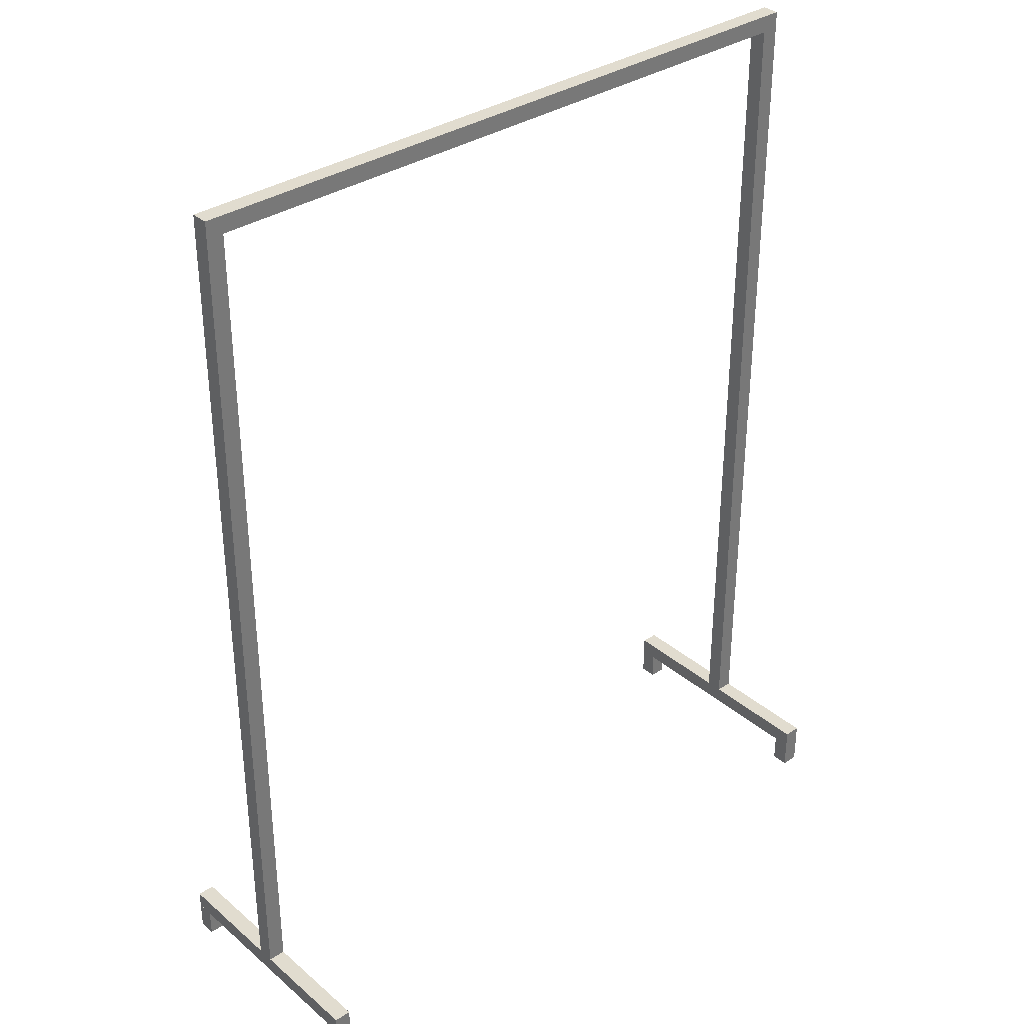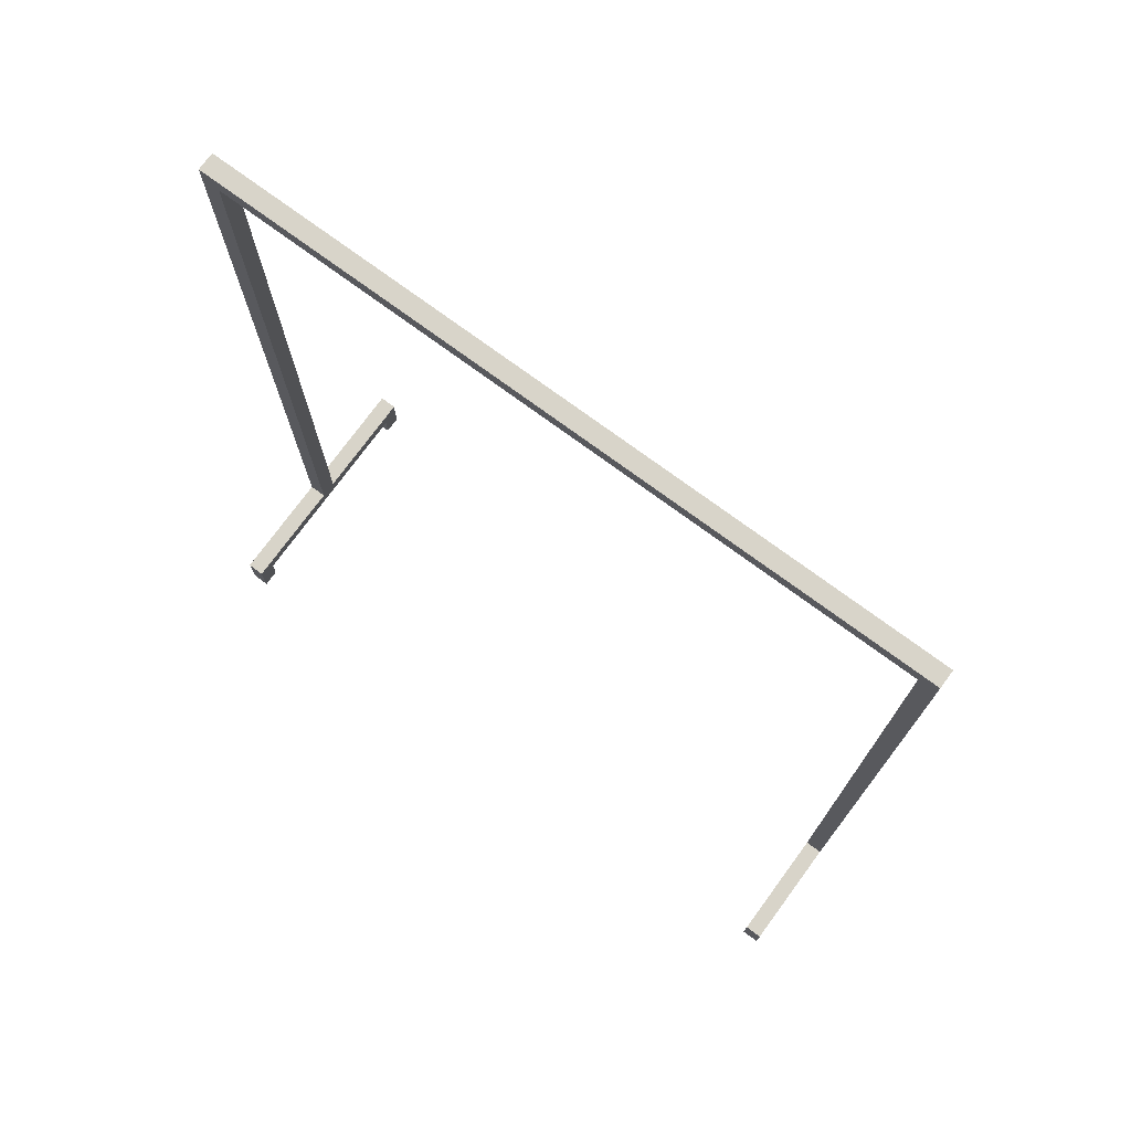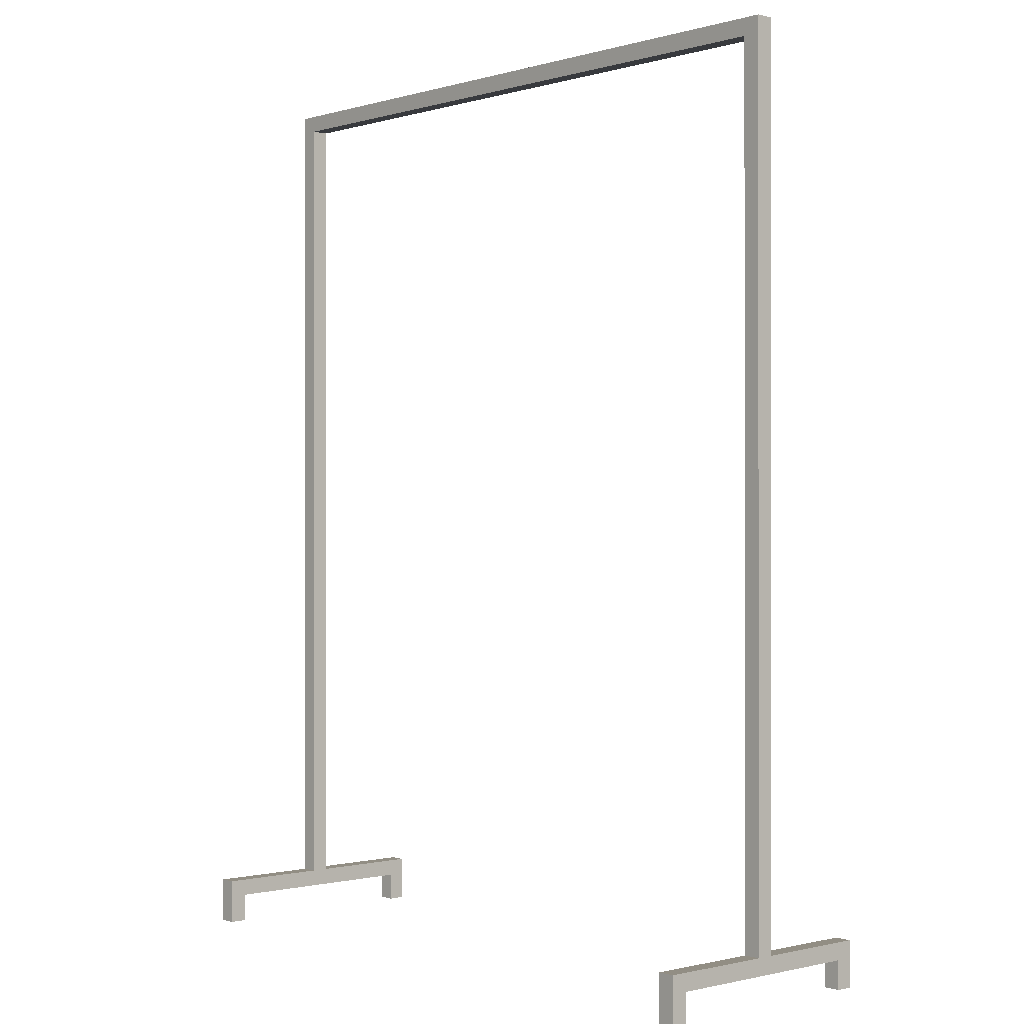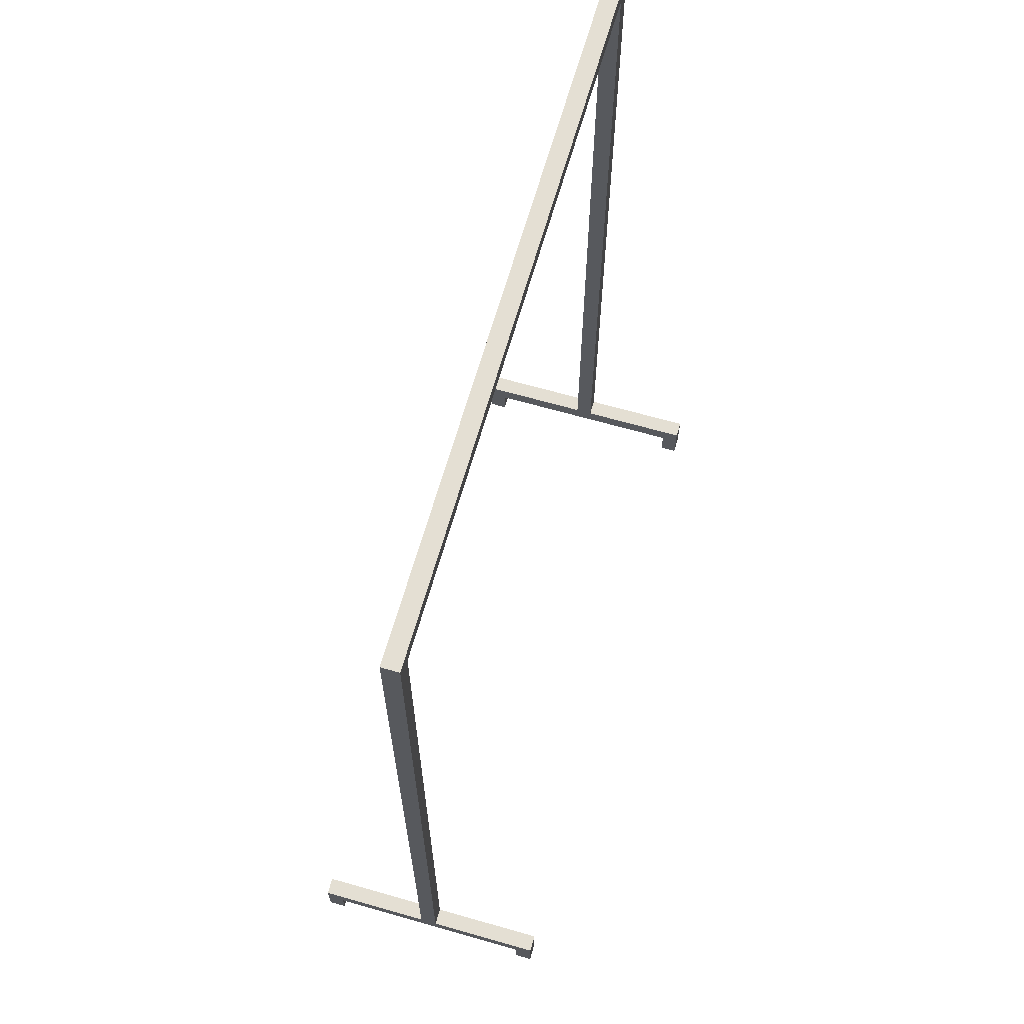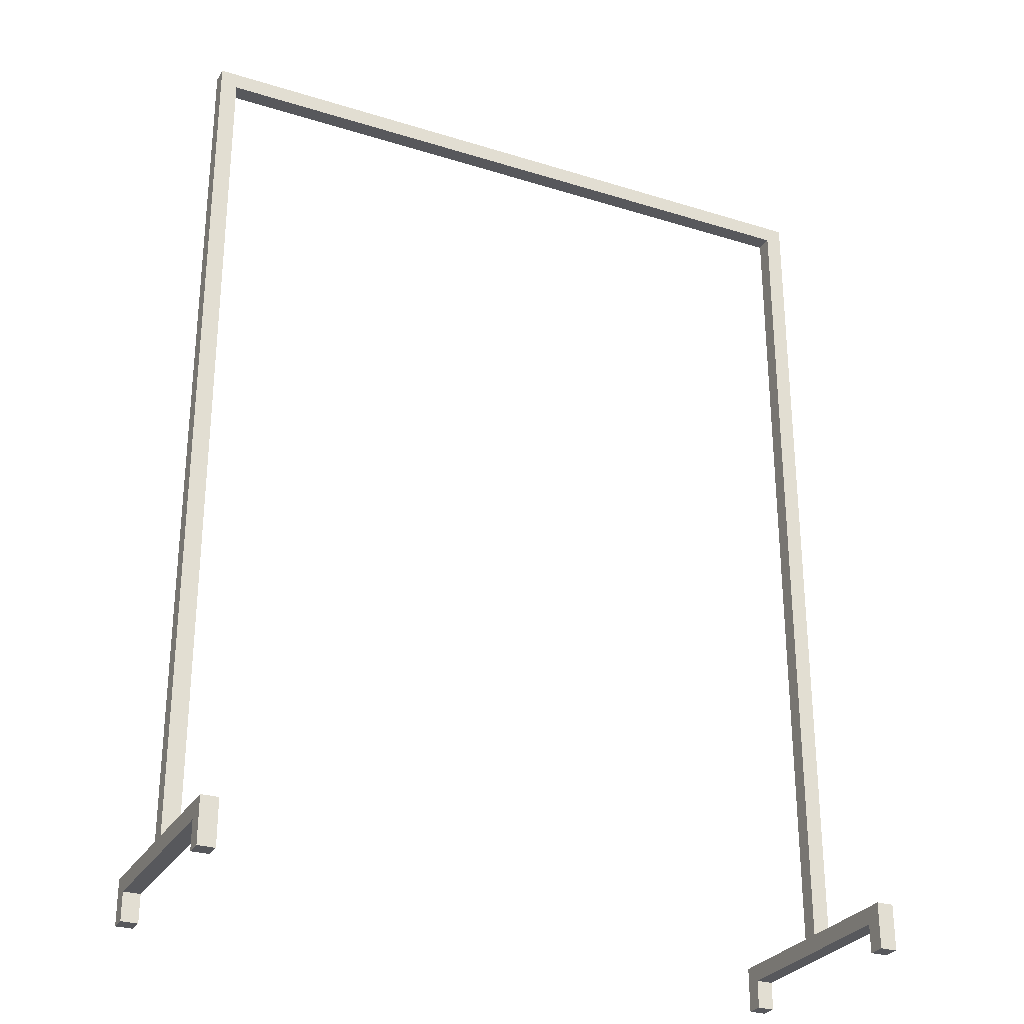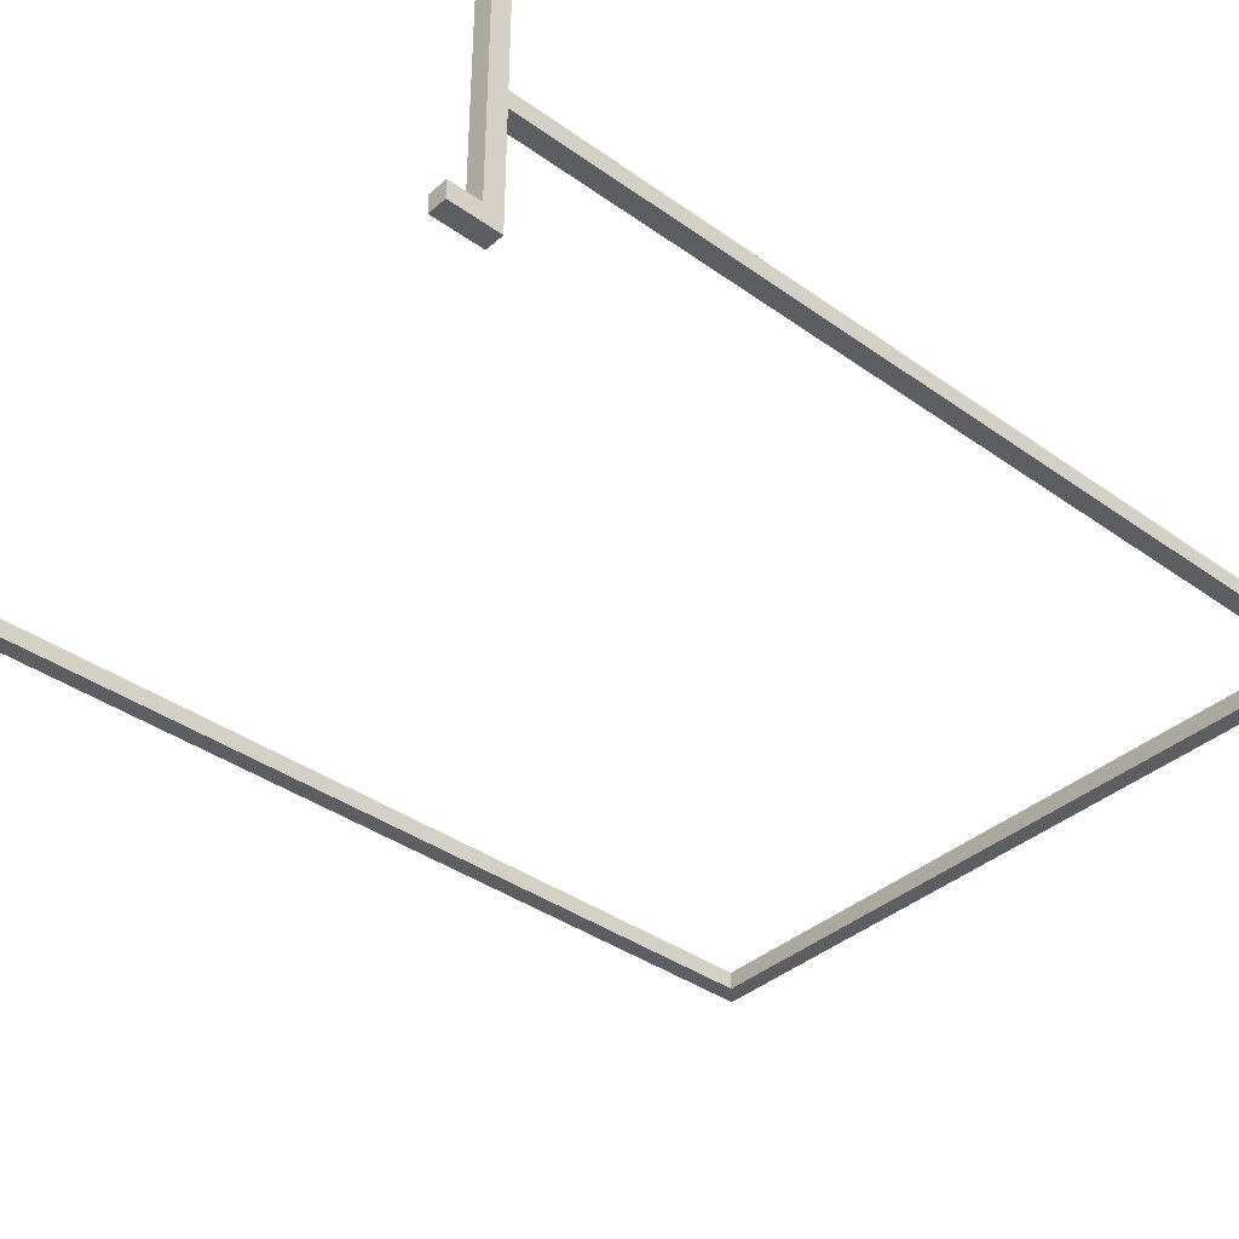
<metadata>
{"format":"obj","ext":"obj","renderer":"f3d","projection":"perspective","resolution":1024,"background":"white","views":[{"elev":34.5,"azim":-41.5,"up":"+Y"},{"elev":75.3,"azim":-143.7,"up":"+Y"},{"elev":-0.3,"azim":-131.9,"up":"+Y"},{"elev":66.4,"azim":106.0,"up":"+Y"},{"elev":-28.4,"azim":-25.1,"up":"+Y"},{"elev":-38.0,"azim":47.8,"up":"+Z"}]}
</metadata>
<code>
v 2966 5 -400.3
v 2963 5 -400.3
v 2963 8 -400.3
v 2966 8 -400.3
v 2963 8 -443.3
v 2966 8 -443.3
v 2963 5 -443.3
v 2966 5 -443.3
o Decke-003.2
f 3 2 1
f 4 3 1
f 5 3 4
f 6 5 4
f 5 7 2
f 3 5 2
f 1 2 7
f 8 1 7
f 4 1 8
f 6 4 8
f 6 8 7
f 5 6 7
v 3086 5 -400.3
v 3083 5 -400.3
v 3083 8 -400.3
v 3086 8 -400.3
v 3083 8 -443.3
v 3086 8 -443.3
v 3083 5 -443.3
v 3086 5 -443.3
o Decke-003.1
f 11 10 9
f 12 11 9
f 13 11 12
f 14 13 12
f 13 15 10
f 11 13 10
f 9 10 15
f 16 9 15
f 12 9 16
f 14 12 16
f 14 16 15
f 13 14 15
v 2963 158 -420.3
v 2963 158 -423.3
v 2963 161 -423.3
v 2963 161 -420.3
v 3086 161 -423.3
v 3086 161 -420.3
v 3086 158 -423.3
v 3086 158 -420.3
o Decke-003
f 19 18 17
f 20 19 17
f 21 19 20
f 22 21 20
f 21 23 18
f 19 21 18
f 17 18 23
f 24 17 23
f 20 17 24
f 22 20 24
f 22 24 23
f 21 22 23
v 2963 5 -443.3
v 2963 0 -443.3
v 2966 0 -443.3
v 2966 5 -443.3
v 2966 0 -440.3
v 2966 5 -440.3
v 2963 0 -440.3
v 2963 5 -440.3
o Stütze-001.5
f 27 26 25
f 28 27 25
f 29 27 28
f 30 29 28
f 27 29 31
f 26 27 31
f 26 31 32
f 25 26 32
f 28 25 32
f 30 28 32
f 31 29 30
f 32 31 30
v 2963 5 -403.3
v 2963 0 -403.3
v 2966 0 -403.3
v 2966 5 -403.3
v 2966 0 -400.3
v 2966 5 -400.3
v 2963 0 -400.3
v 2963 5 -400.3
o Stütze-001.4
f 35 34 33
f 36 35 33
f 37 35 36
f 38 37 36
f 35 37 39
f 34 35 39
f 34 39 40
f 33 34 40
f 36 33 40
f 38 36 40
f 39 37 38
f 40 39 38
v 3083 5 -443.3
v 3083 0 -443.3
v 3086 0 -443.3
v 3086 5 -443.3
v 3086 0 -440.3
v 3086 5 -440.3
v 3083 0 -440.3
v 3083 5 -440.3
o Stütze-001.3
f 43 42 41
f 44 43 41
f 45 43 44
f 46 45 44
f 43 45 47
f 42 43 47
f 42 47 48
f 41 42 48
f 44 41 48
f 46 44 48
f 47 45 46
f 48 47 46
v 3083 5 -403.3
v 3083 0 -403.3
v 3086 0 -403.3
v 3086 5 -403.3
v 3086 0 -400.3
v 3086 5 -400.3
v 3083 0 -400.3
v 3083 5 -400.3
o Stütze-001.2
f 51 50 49
f 52 51 49
f 53 51 52
f 54 53 52
f 51 53 55
f 50 51 55
f 50 55 56
f 49 50 56
f 52 49 56
f 54 52 56
f 55 53 54
f 56 55 54
v 2963 158 -423.3
v 2963 8 -423.3
v 2966 8 -423.3
v 2966 158 -423.3
v 2966 8 -420.3
v 2966 158 -420.3
v 2963 8 -420.3
v 2963 158 -420.3
o Stütze-001.1
f 59 58 57
f 60 59 57
f 61 59 60
f 62 61 60
f 59 61 63
f 58 59 63
f 58 63 64
f 57 58 64
f 60 57 64
f 62 60 64
f 63 61 62
f 64 63 62
v 3083 158 -423.3
v 3083 8 -423.3
v 3086 8 -423.3
v 3086 158 -423.3
v 3086 8 -420.3
v 3086 158 -420.3
v 3083 8 -420.3
v 3083 158 -420.3
o Stütze-001
f 67 66 65
f 68 67 65
f 69 67 68
f 70 69 68
f 67 69 71
f 66 67 71
f 66 71 72
f 65 66 72
f 68 65 72
f 70 68 72
f 71 69 70
f 72 71 70

</code>
